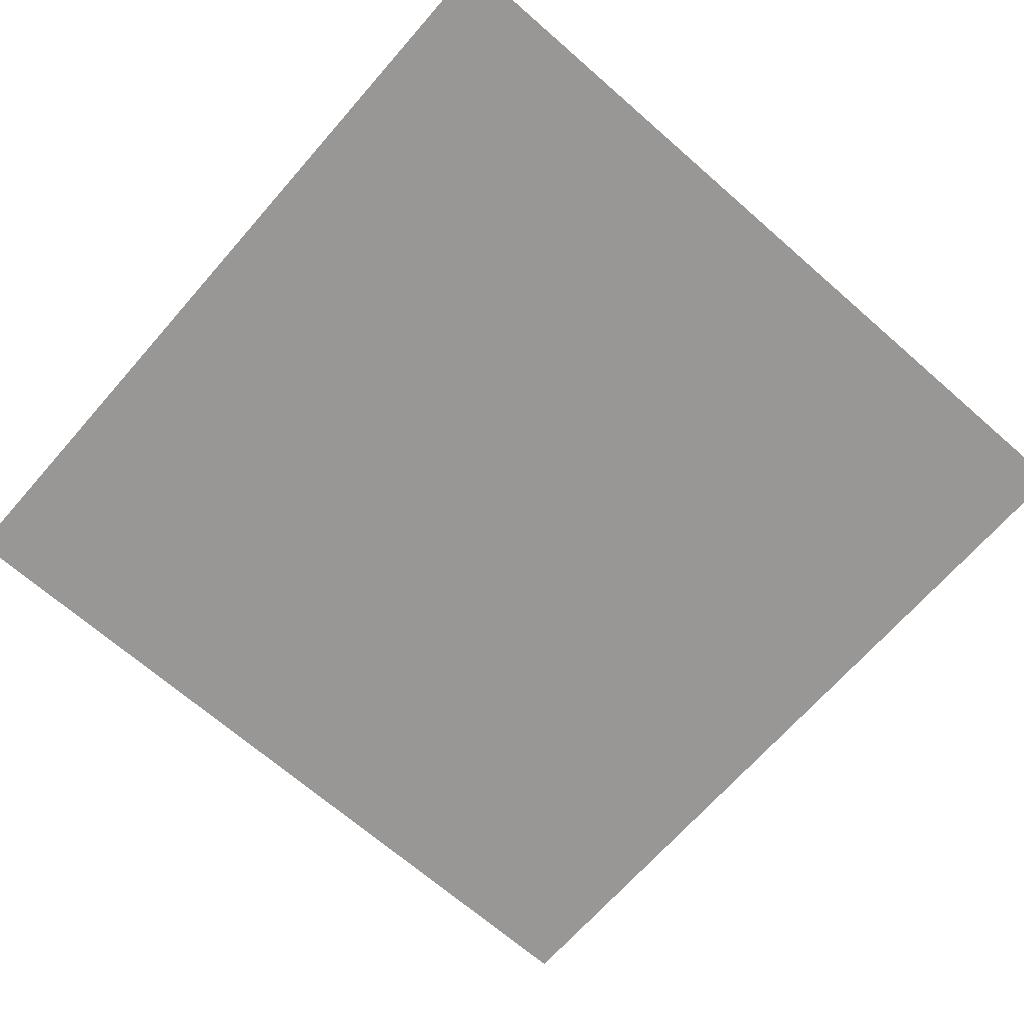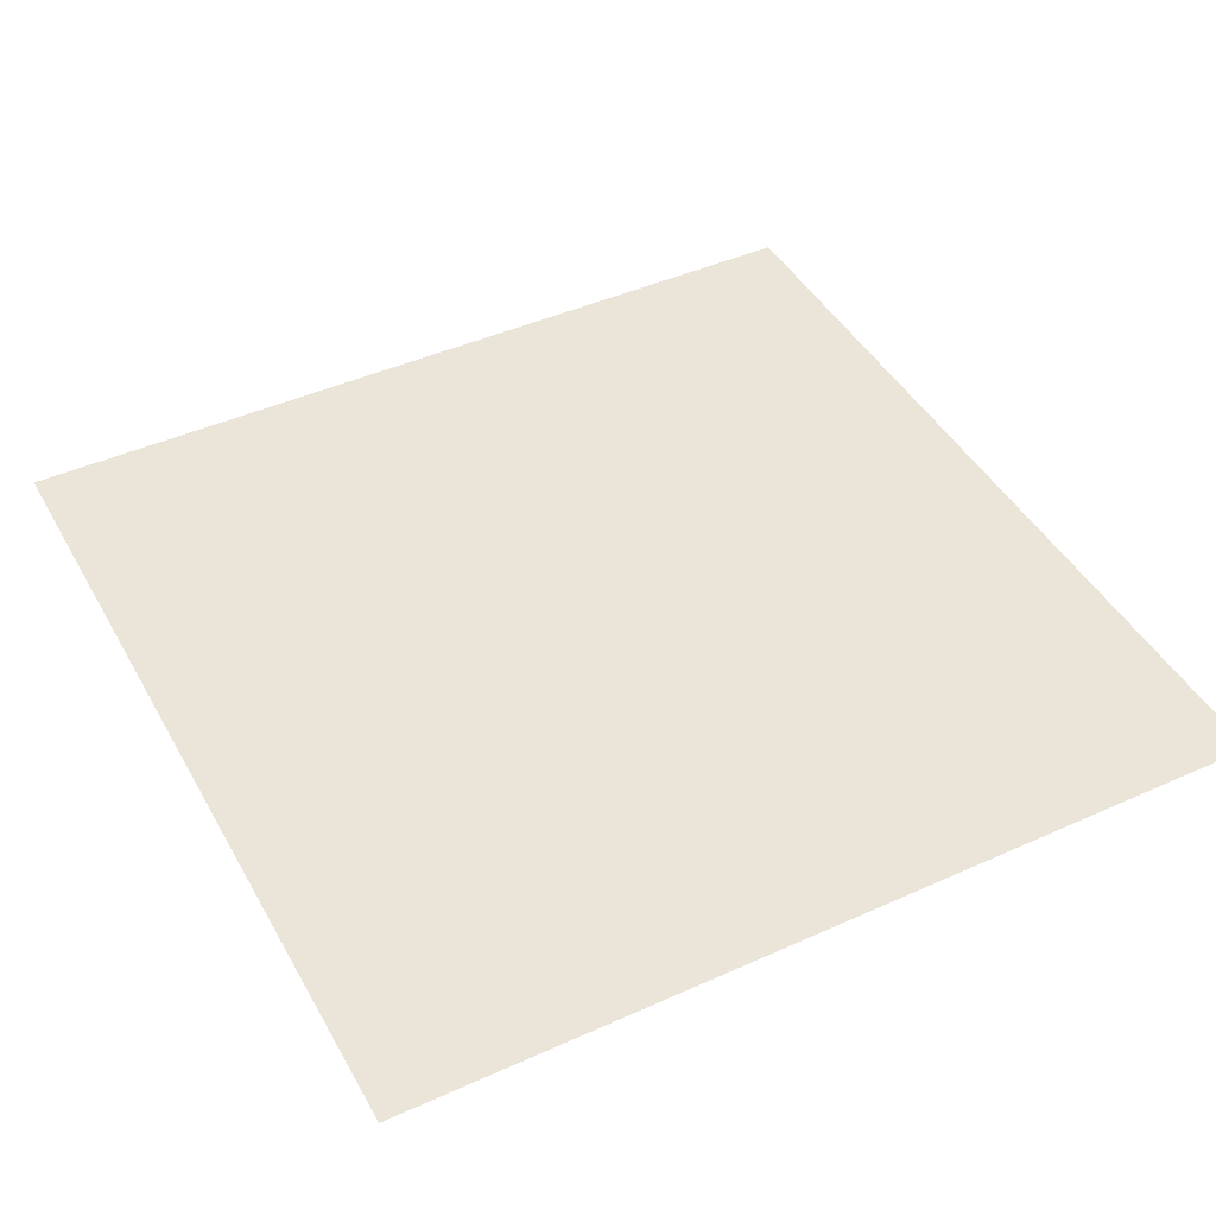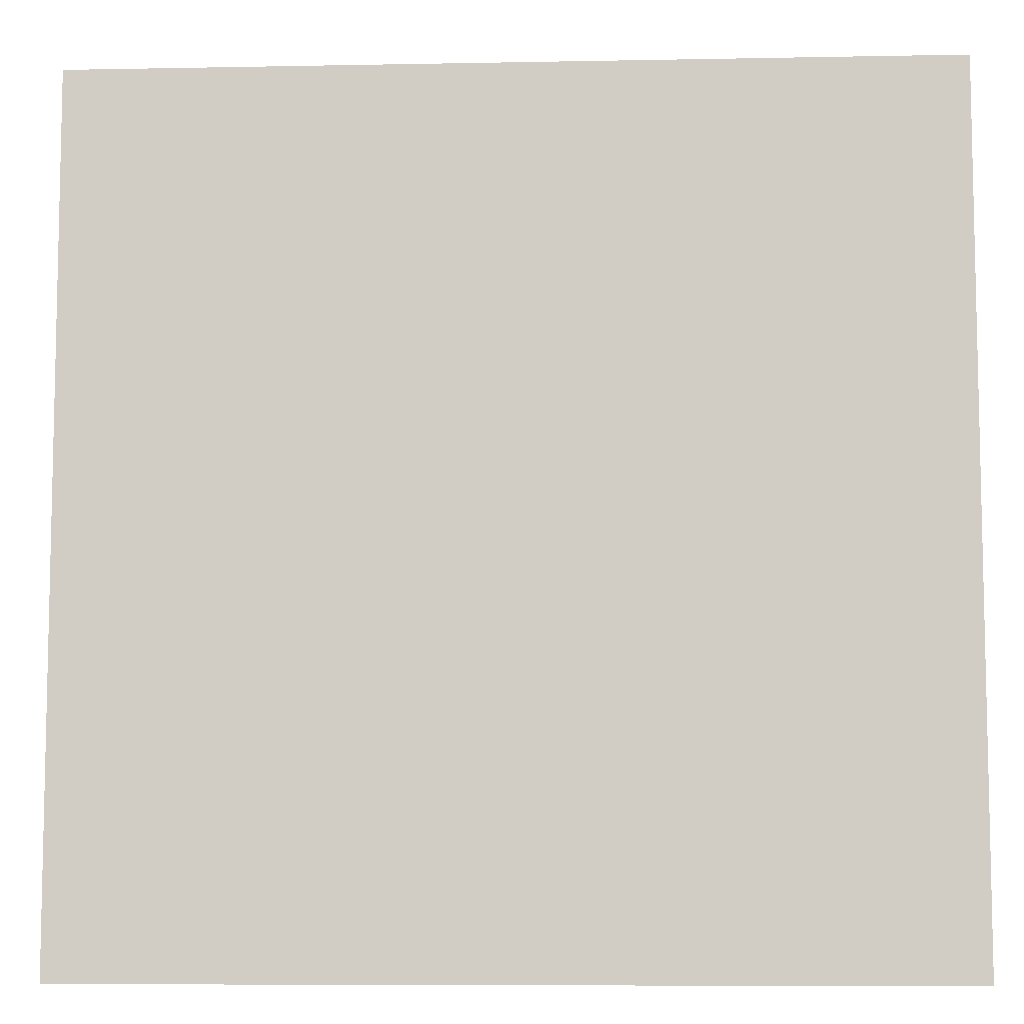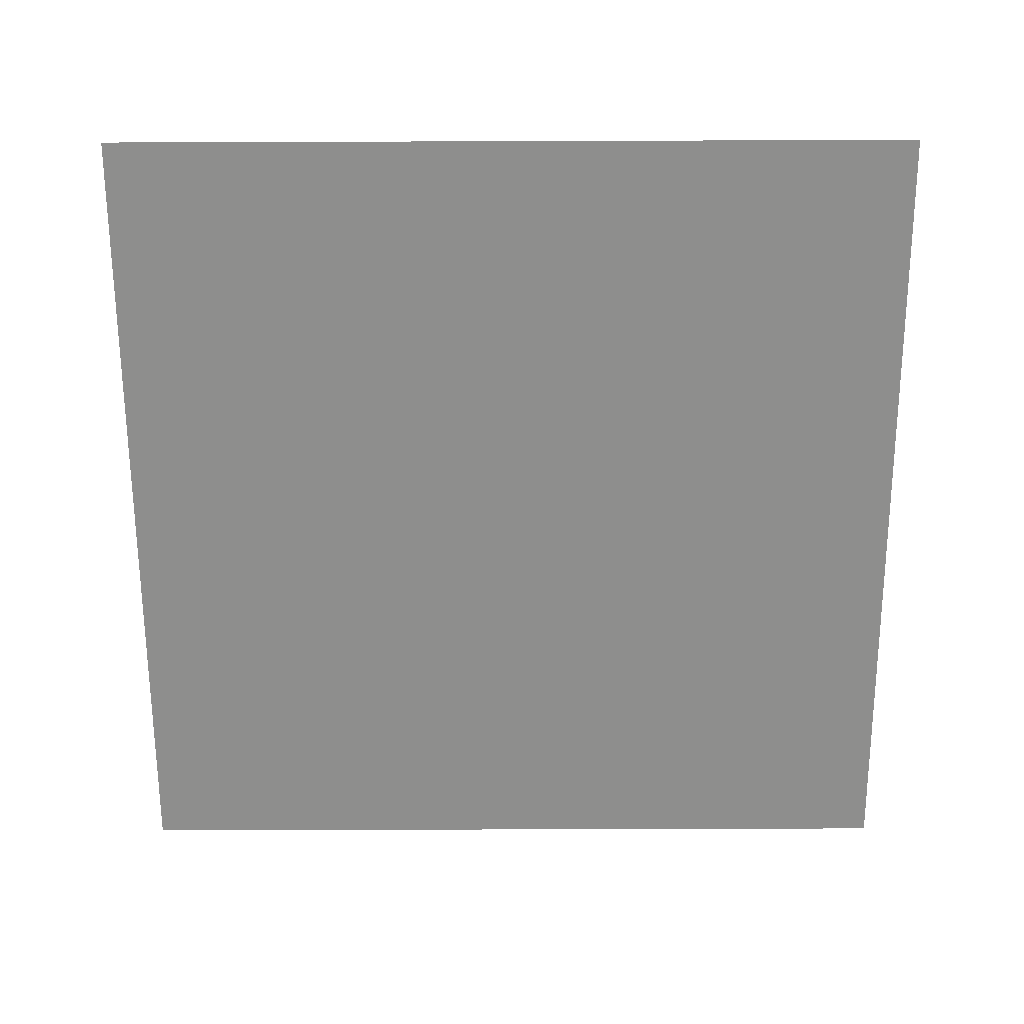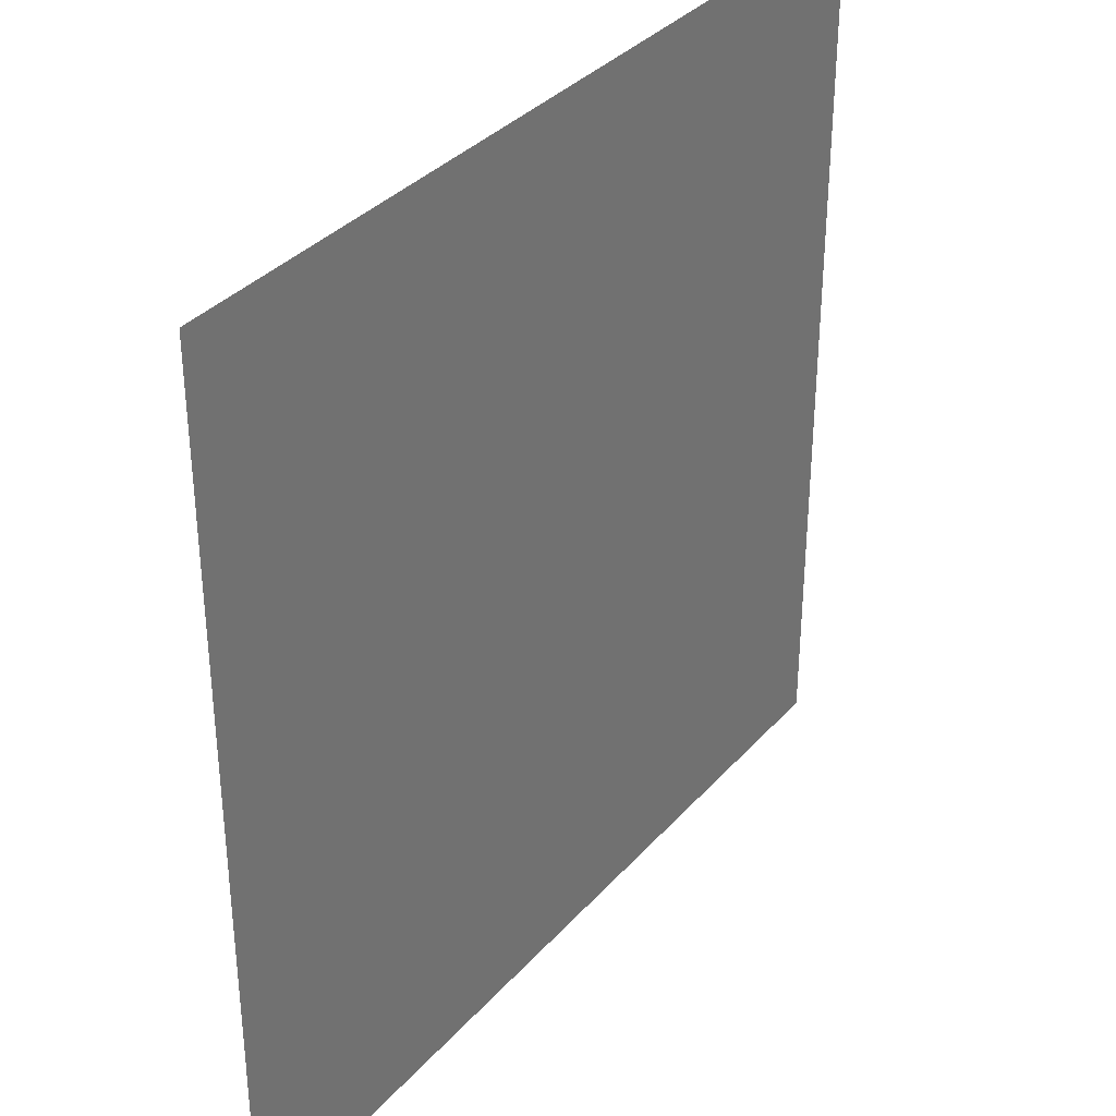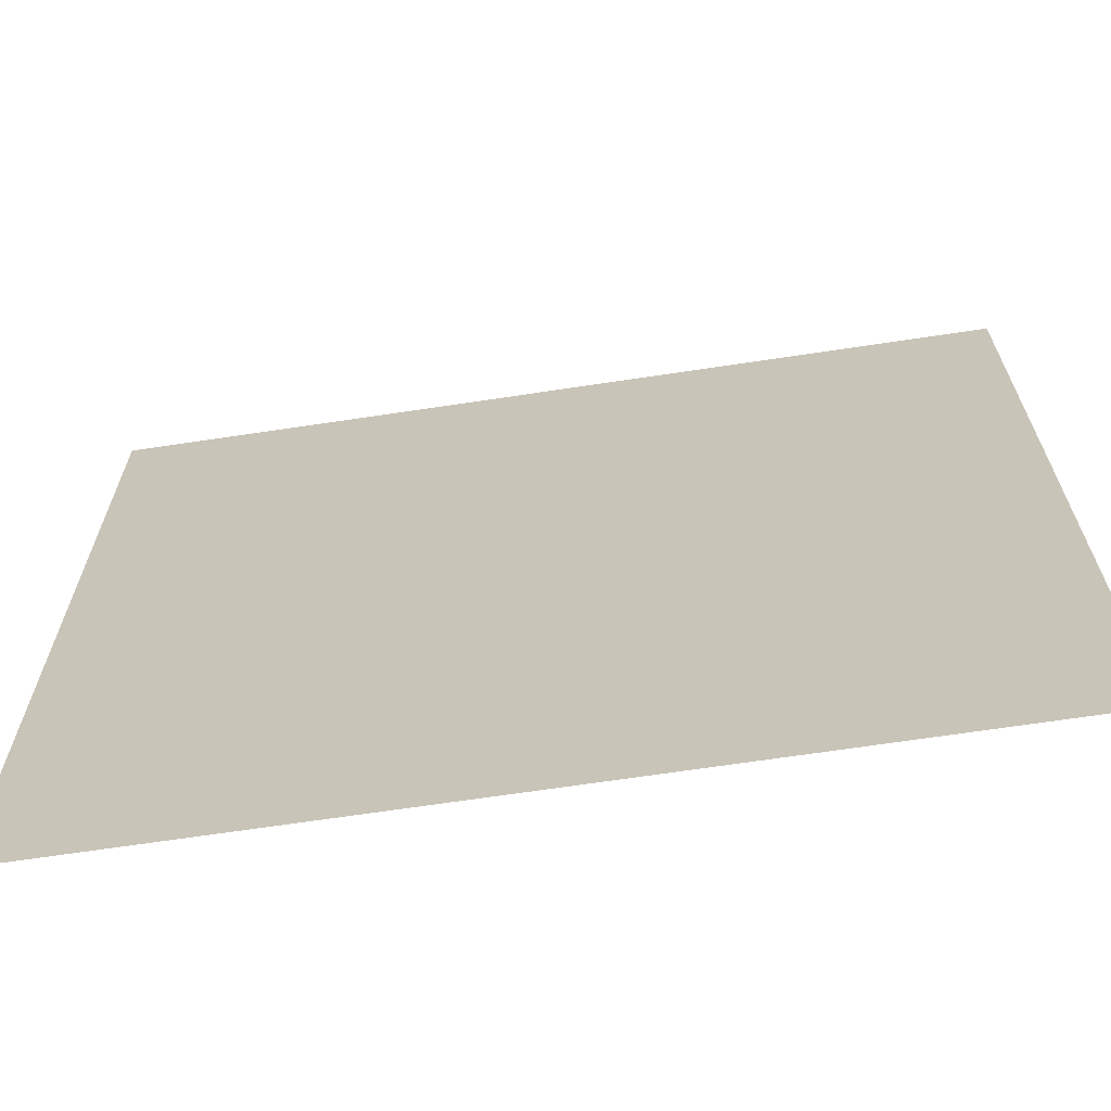
<metadata>
{"format":"obj","ext":"obj","renderer":"f3d","projection":"perspective","resolution":1024,"background":"white","views":[{"elev":-68.3,"azim":-131.2,"up":"+Y"},{"elev":44.5,"azim":62.3,"up":"+Y"},{"elev":-8.0,"azim":3.1,"up":"+Z"},{"elev":-64.9,"azim":-179.8,"up":"+Y"},{"elev":35.0,"azim":-54.8,"up":"+Z"},{"elev":-67.5,"azim":-171.4,"up":"+Z"}]}
</metadata>
<code>
o 1111_default_w_0_t_Cube.029
v 1 2 -1
v 1 2 1
v -1 2 -1
v -1 2 1
f 2 1 3 4

</code>
